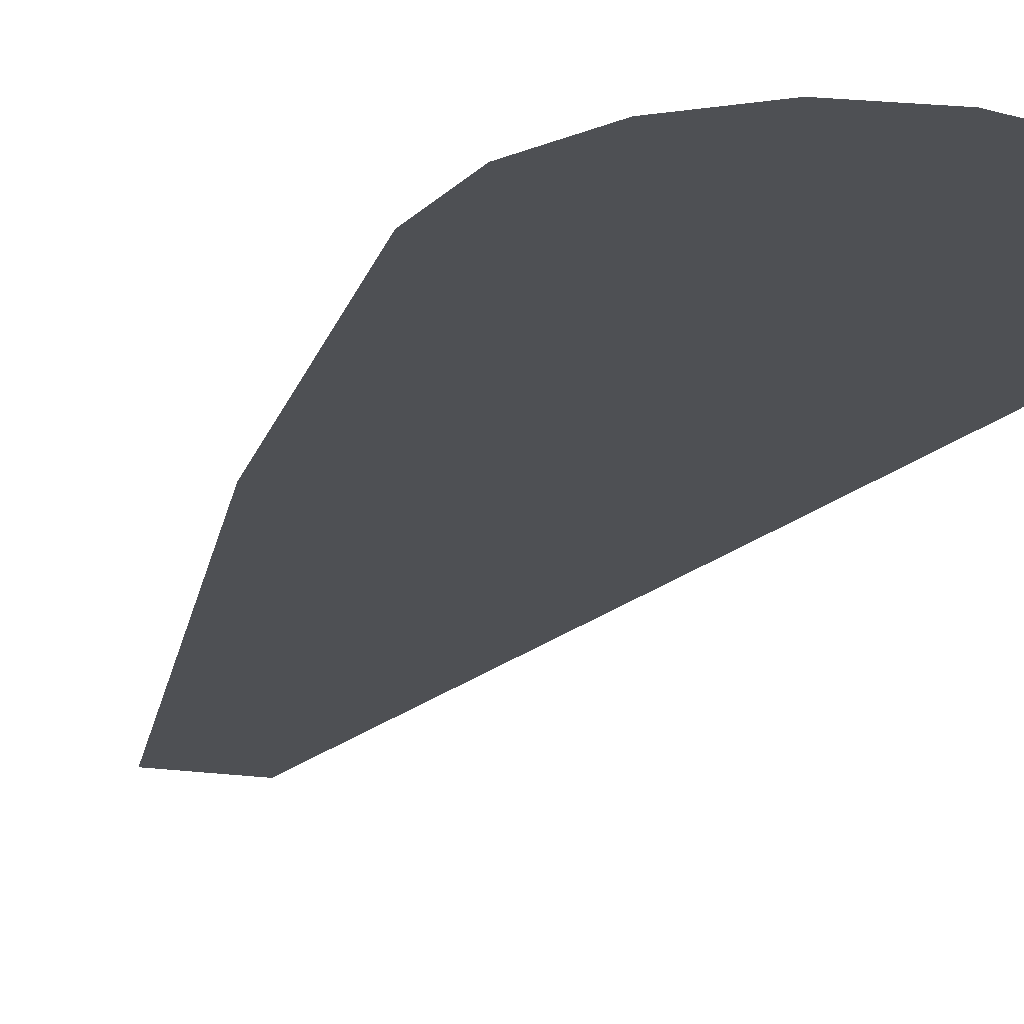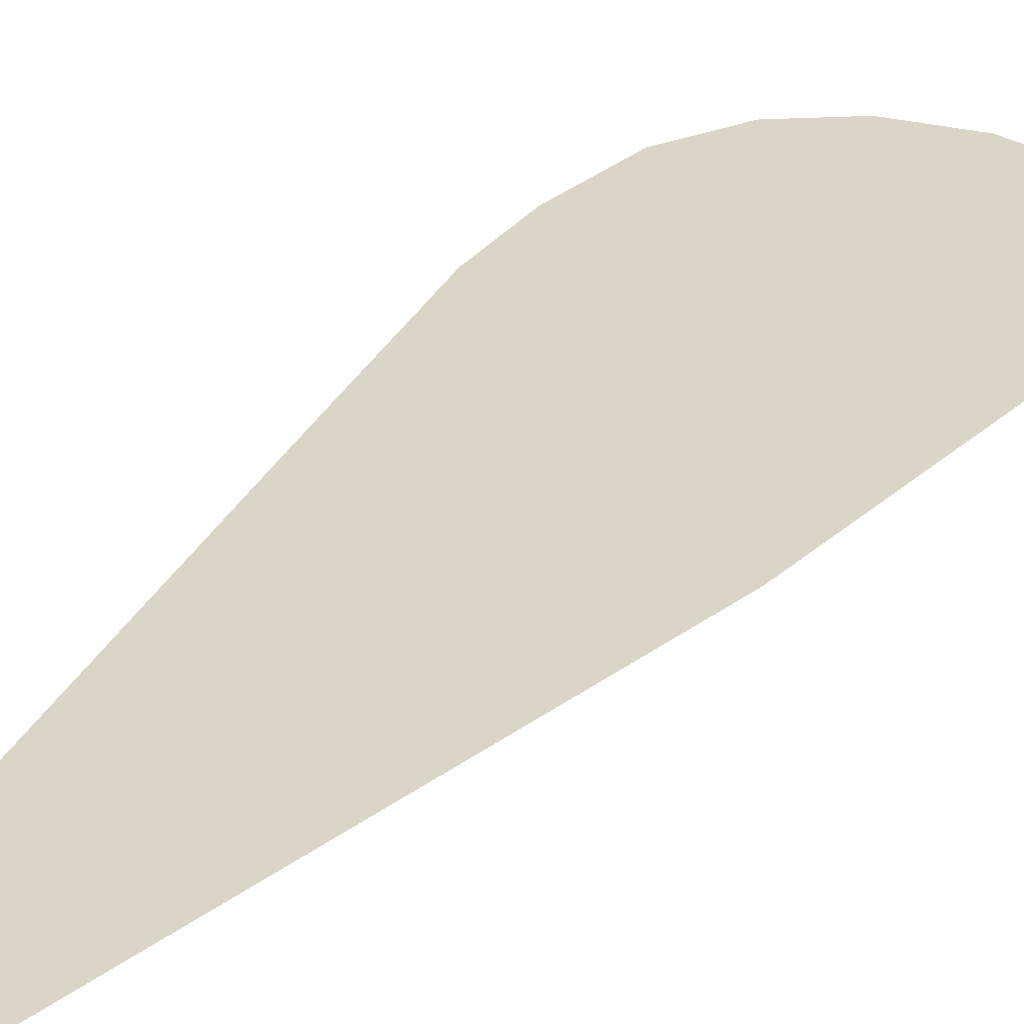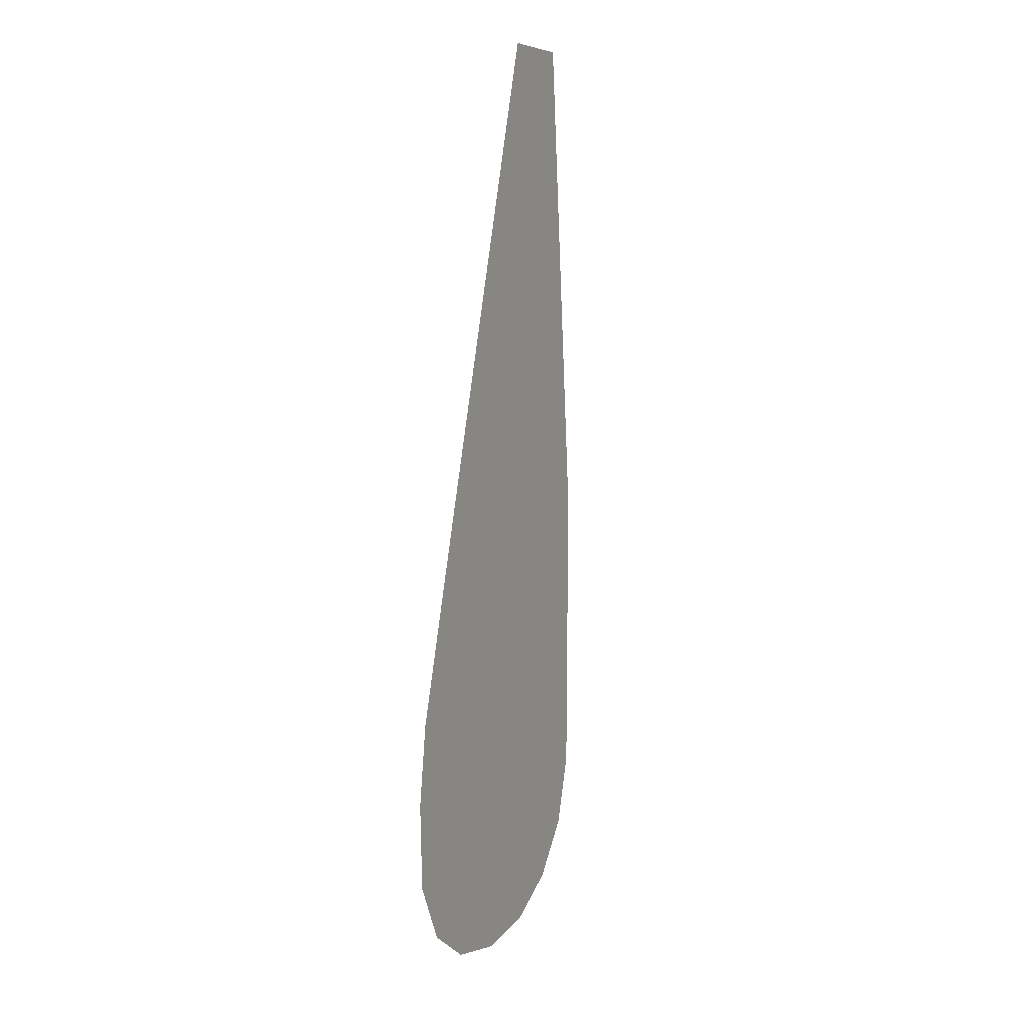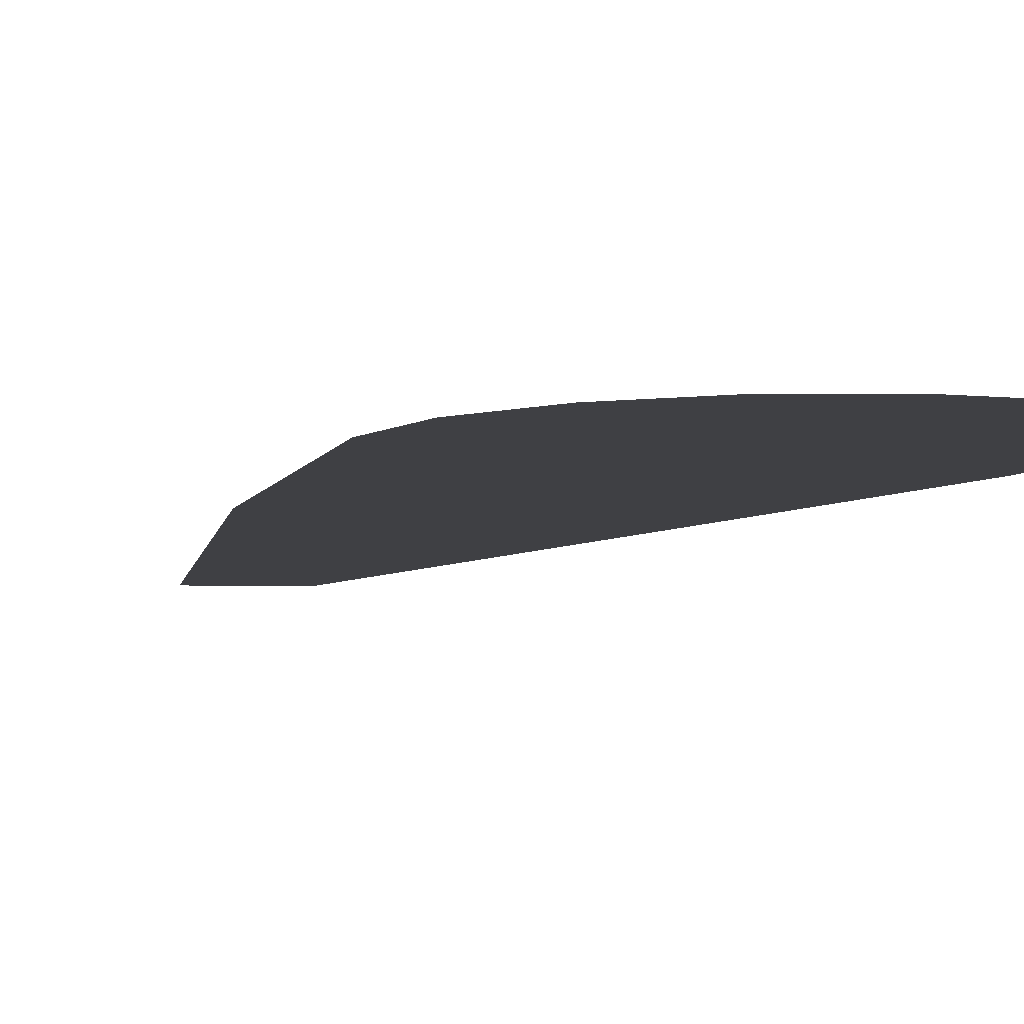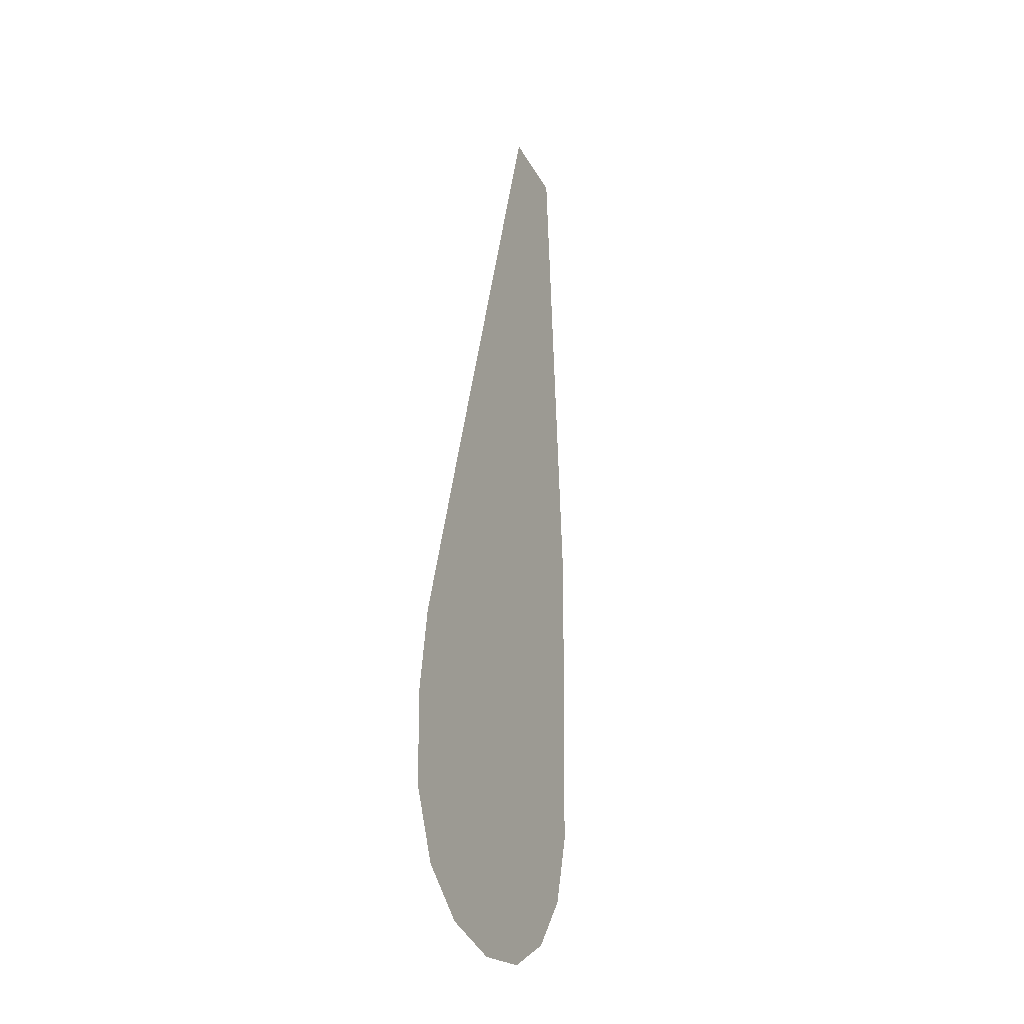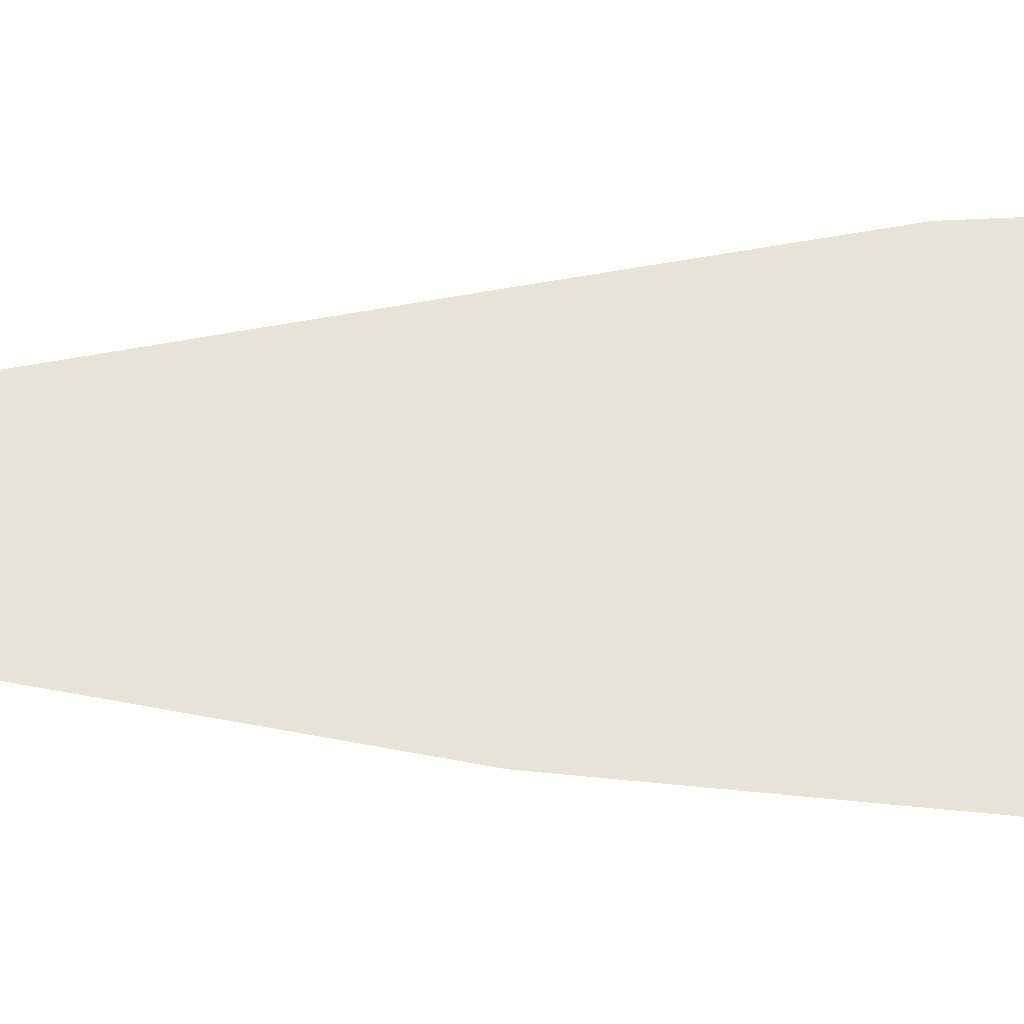
<metadata>
{"format":"obj","ext":"obj","renderer":"f3d","projection":"perspective","resolution":1024,"background":"white","views":[{"elev":-15.9,"azim":158.9,"up":"+Y"},{"elev":27.4,"azim":33.2,"up":"+Y"},{"elev":6.3,"azim":-62.0,"up":"+Z"},{"elev":-2.0,"azim":161.6,"up":"+Y"},{"elev":-32.3,"azim":-65.0,"up":"+Z"},{"elev":59.4,"azim":91.6,"up":"+Y"}]}
</metadata>
<code>
o mesh223/mesh223-geometry#mesh223-geometry
v -0.6498 0.06414 -0.07862
v -0.6498 0.06409 -0.07759
v -0.6499 0.06411 -0.07808
v -0.6496 0.06402 -0.0764
v -0.6496 0.06416 -0.07899
v -0.6491 0.06386 -0.07353
v -0.6493 0.06418 -0.0792
v -0.6489 0.06418 -0.07927
v -0.6486 0.06386 -0.07353
v -0.6485 0.06418 -0.0792
v -0.6481 0.06402 -0.07641
v -0.6481 0.06416 -0.07899
v -0.6479 0.06415 -0.07865
v -0.6479 0.06412 -0.07822
f 1 2 3
f 2 1 4
f 3 2 1
f 4 1 2
f 4 1 5
f 5 1 4
f 4 5 6
f 6 5 4
f 6 5 7
f 7 5 6
f 6 7 8
f 8 7 6
f 6 8 9
f 9 8 6
f 9 8 10
f 10 8 9
f 9 10 11
f 11 10 9
f 11 10 12
f 12 10 11
f 11 12 13
f 13 12 11
f 11 13 14
f 14 13 11

</code>
